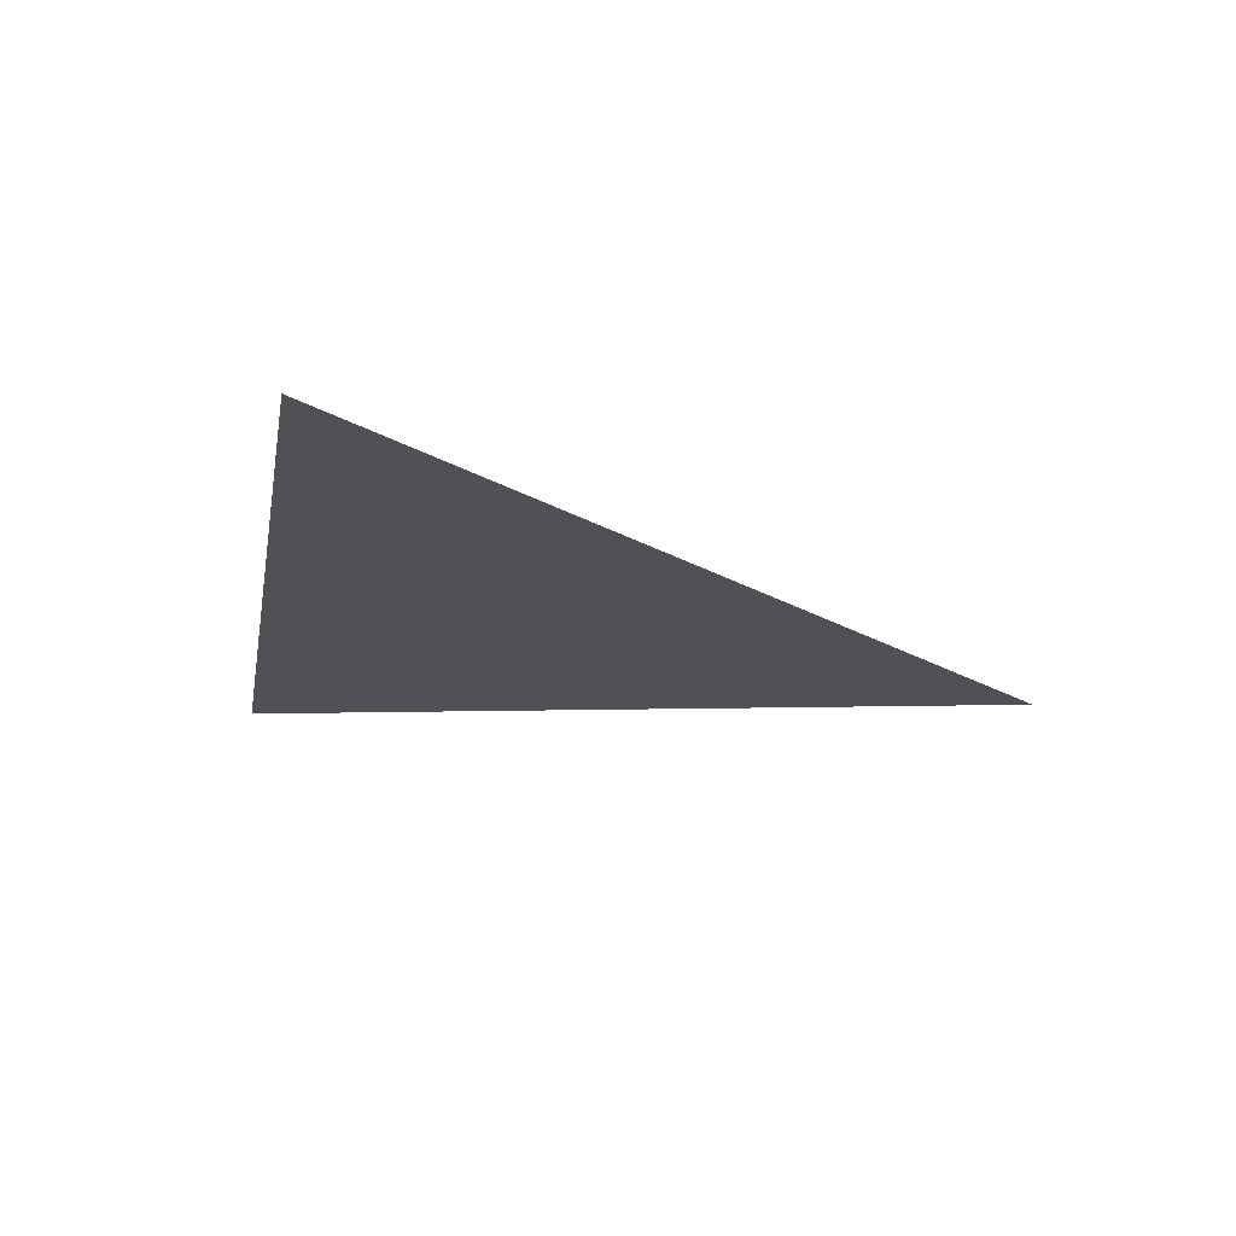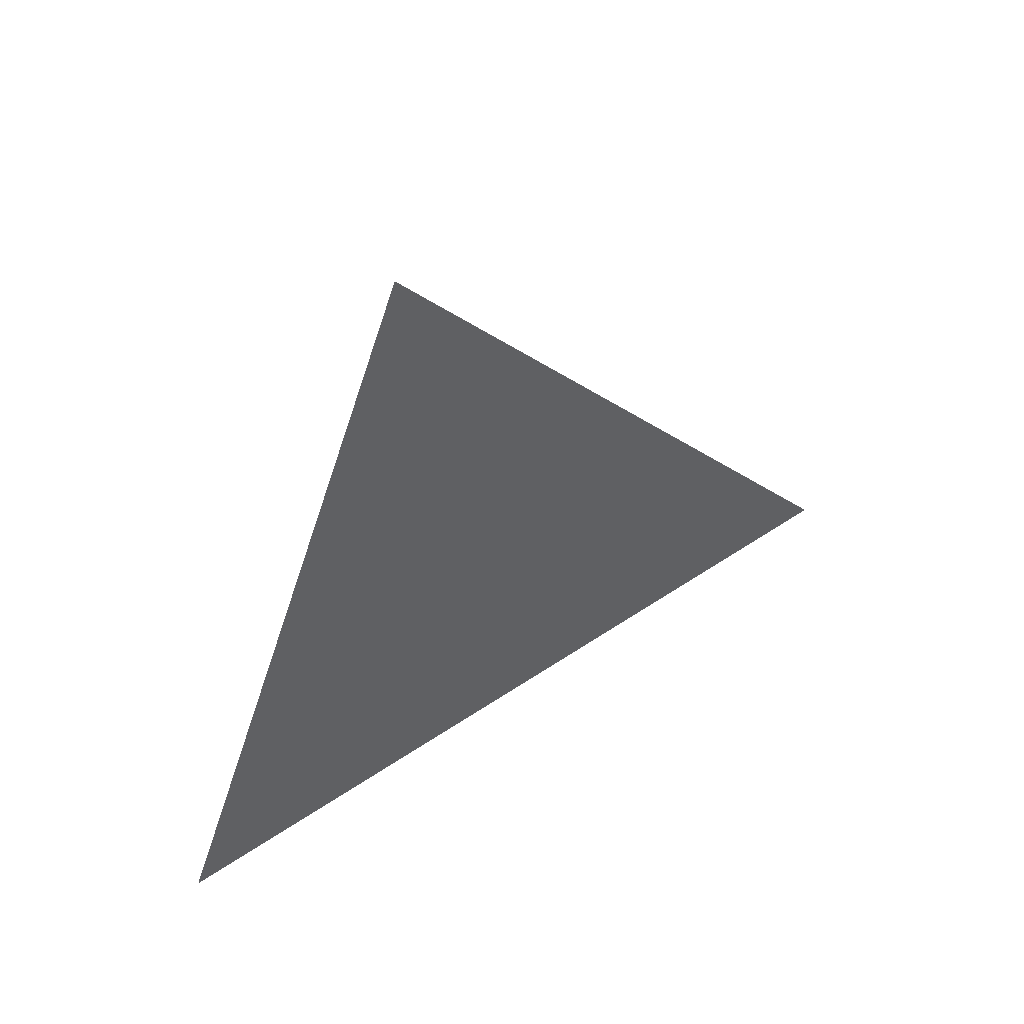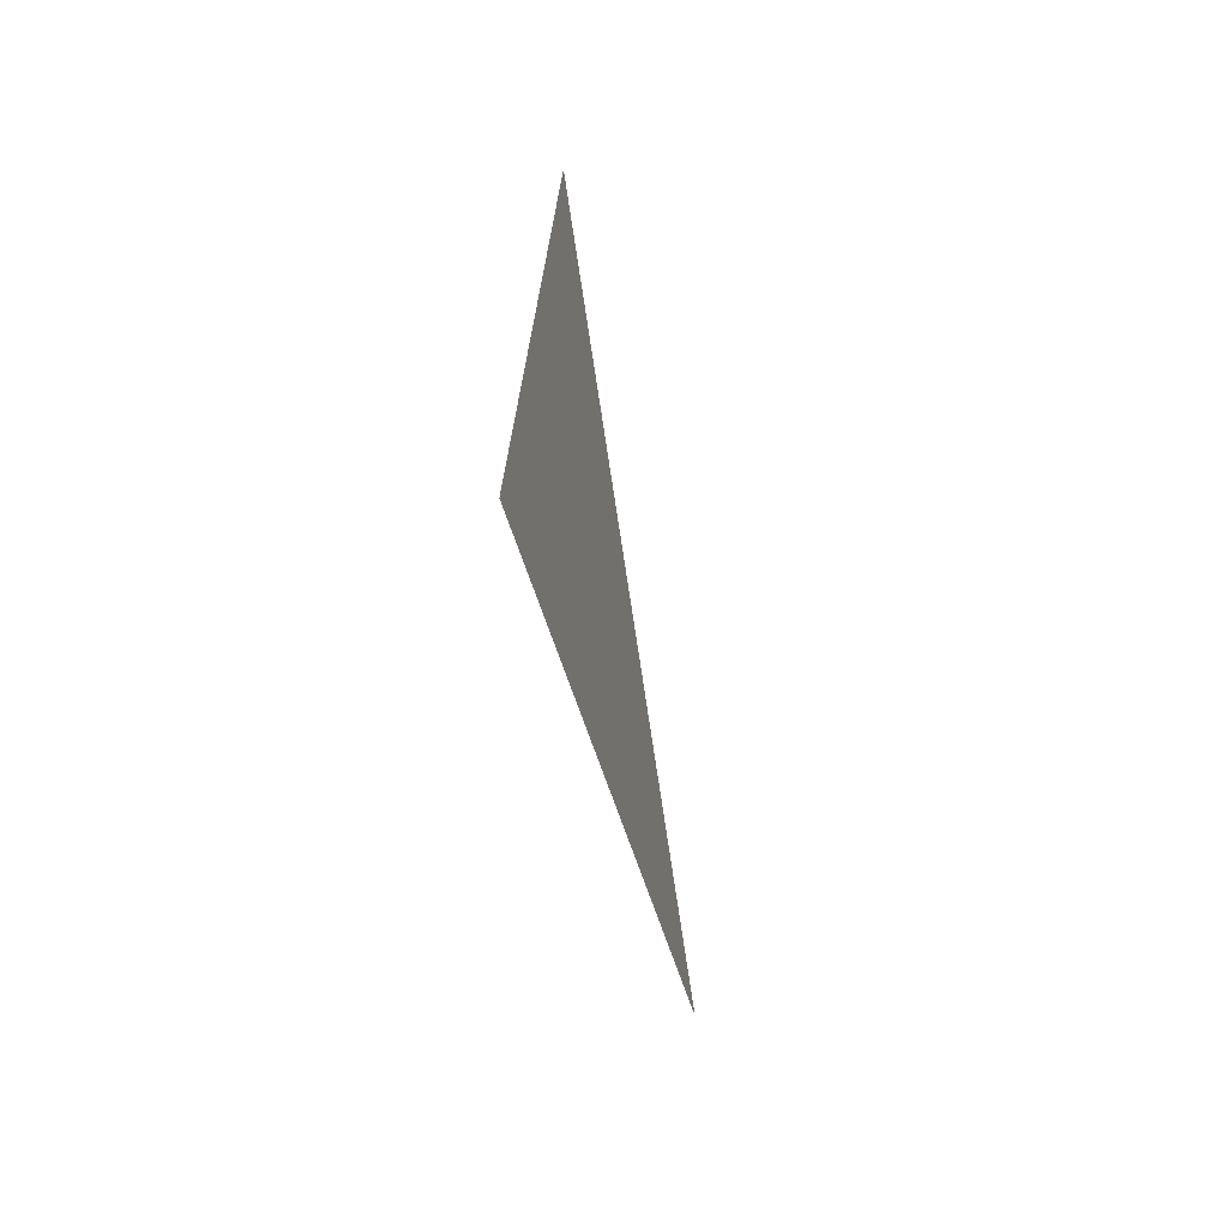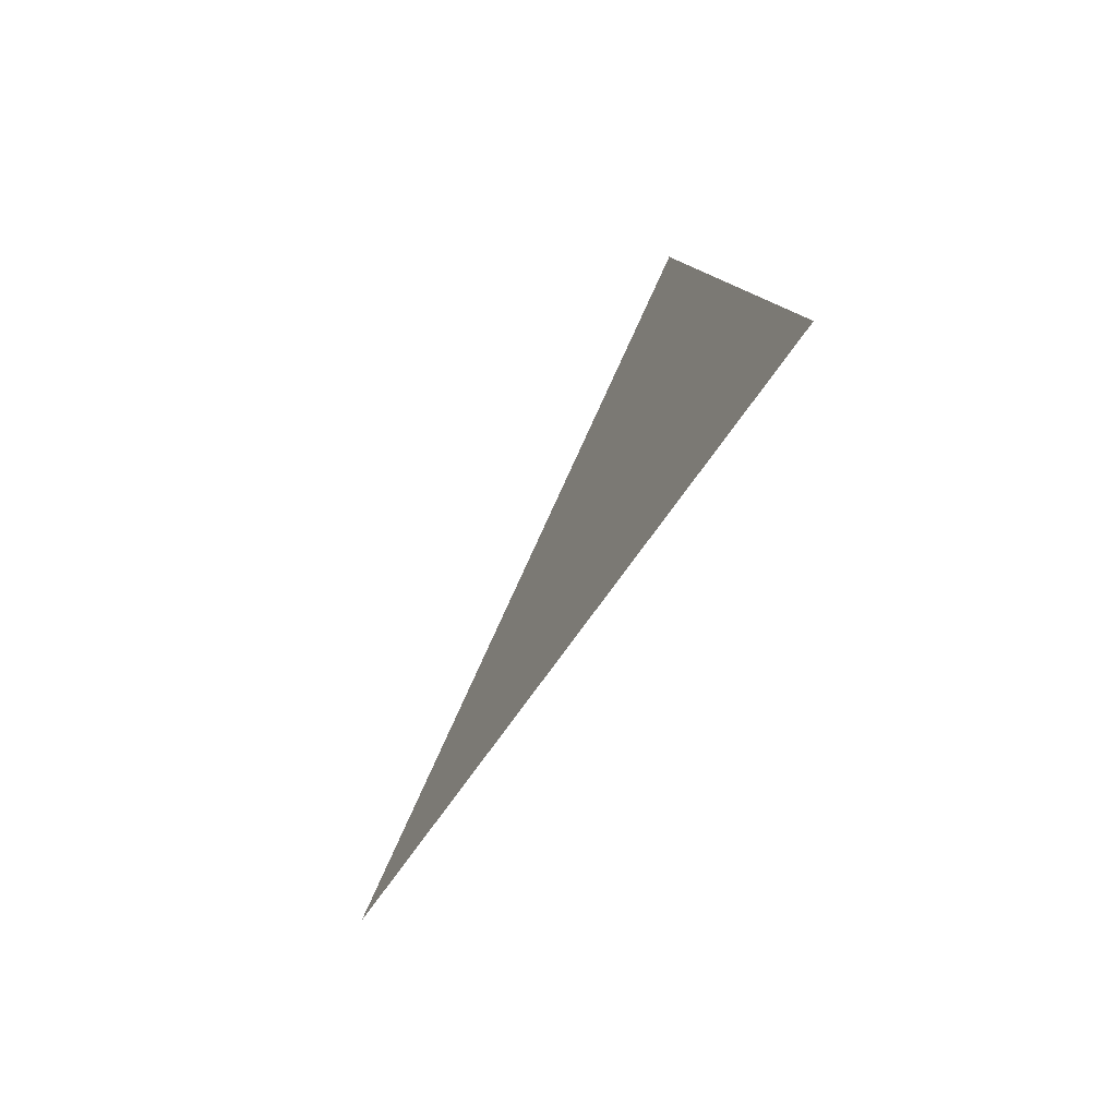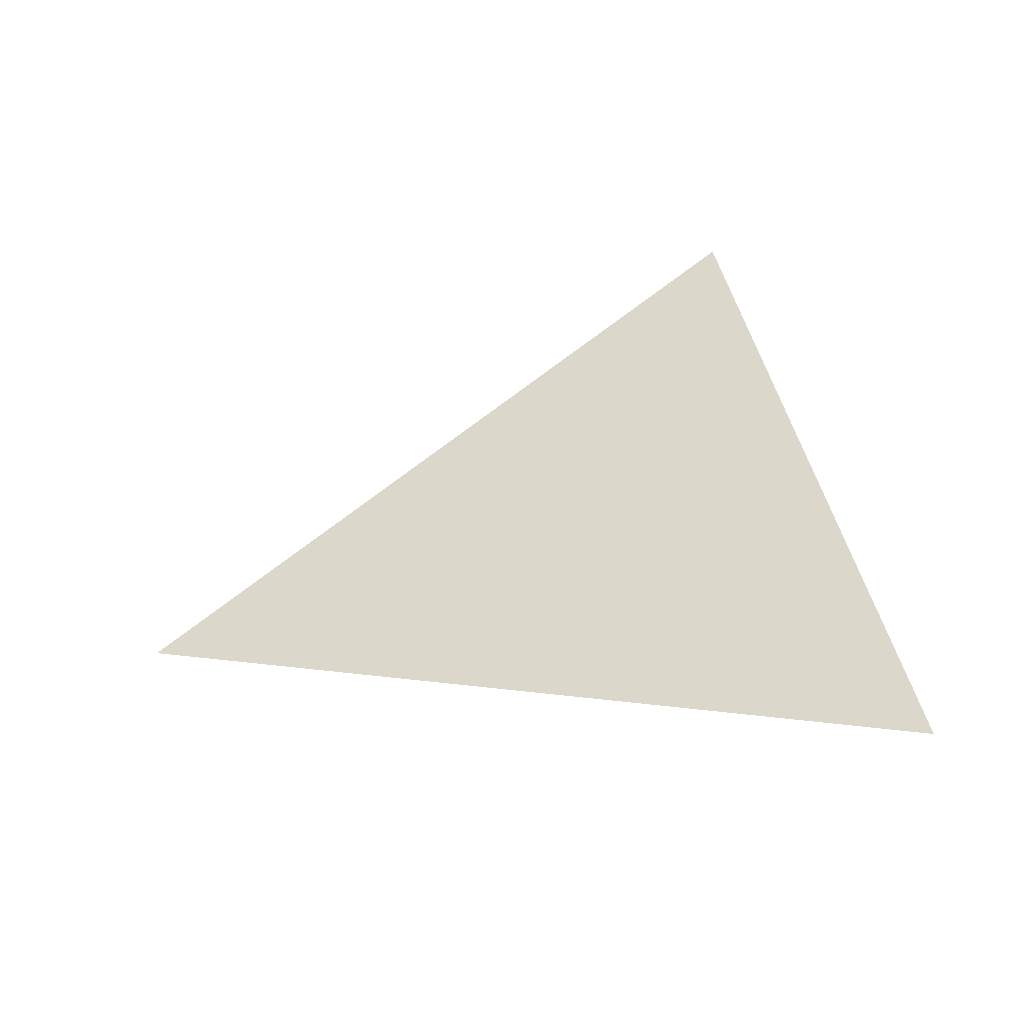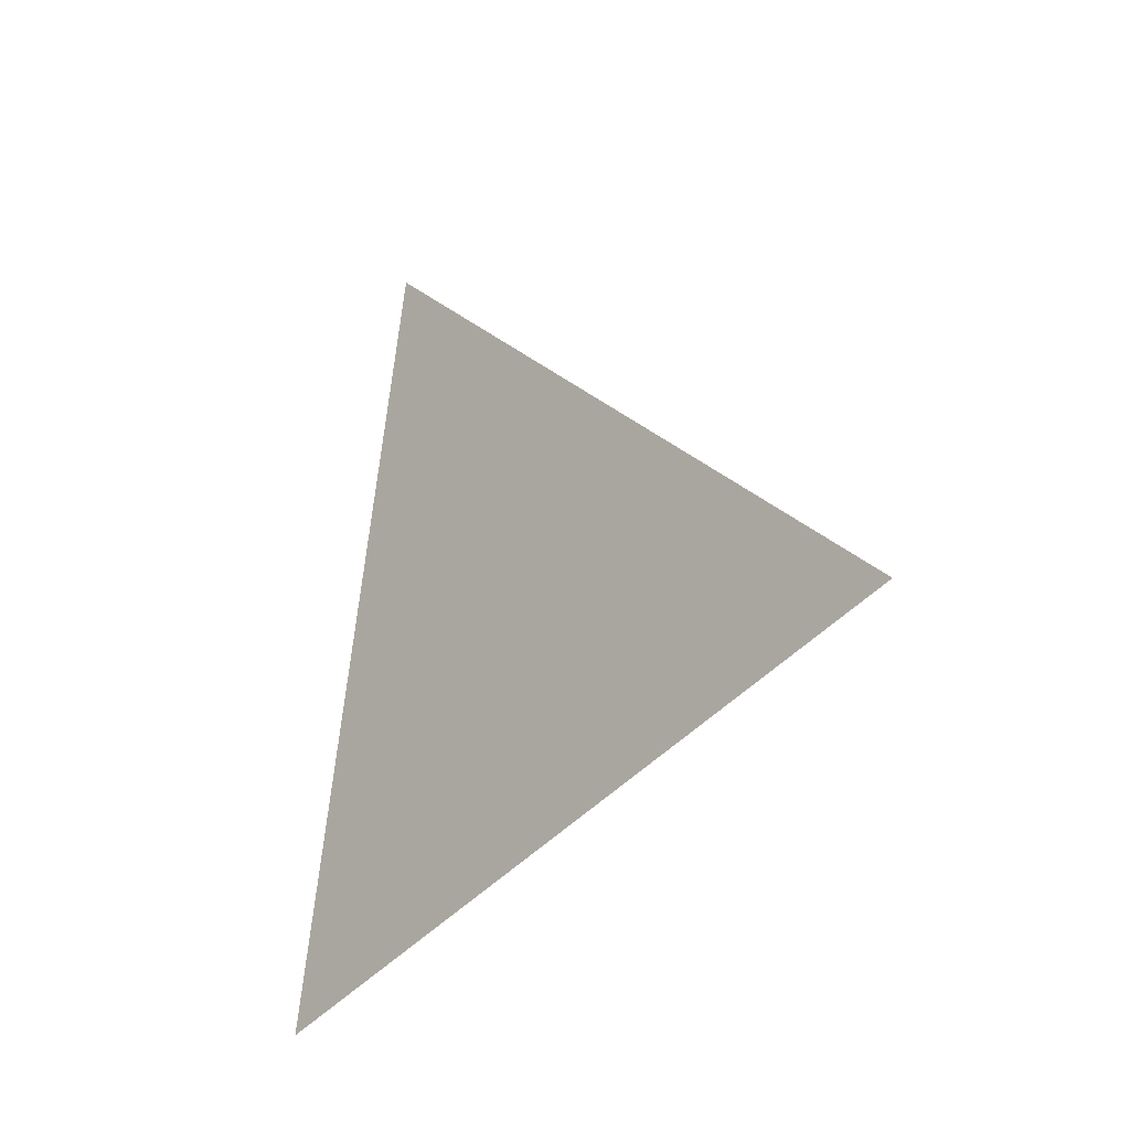
<metadata>
{"format":"obj","ext":"obj","renderer":"f3d","projection":"perspective","resolution":1024,"background":"white","views":[{"elev":69.9,"azim":-83.8,"up":"+Y"},{"elev":50.0,"azim":58.6,"up":"+Z"},{"elev":-55.0,"azim":-168.6,"up":"+Y"},{"elev":-70.5,"azim":150.0,"up":"+Y"},{"elev":-48.8,"azim":104.0,"up":"+Y"},{"elev":-21.6,"azim":-45.2,"up":"+Y"}]}
</metadata>
<code>
v 1.363 2.929 1.123
v 1.363 2.874 1.19
v 1.363 2.844 1.108
g group_31755960_140627887242896
f 1 2 3

</code>
